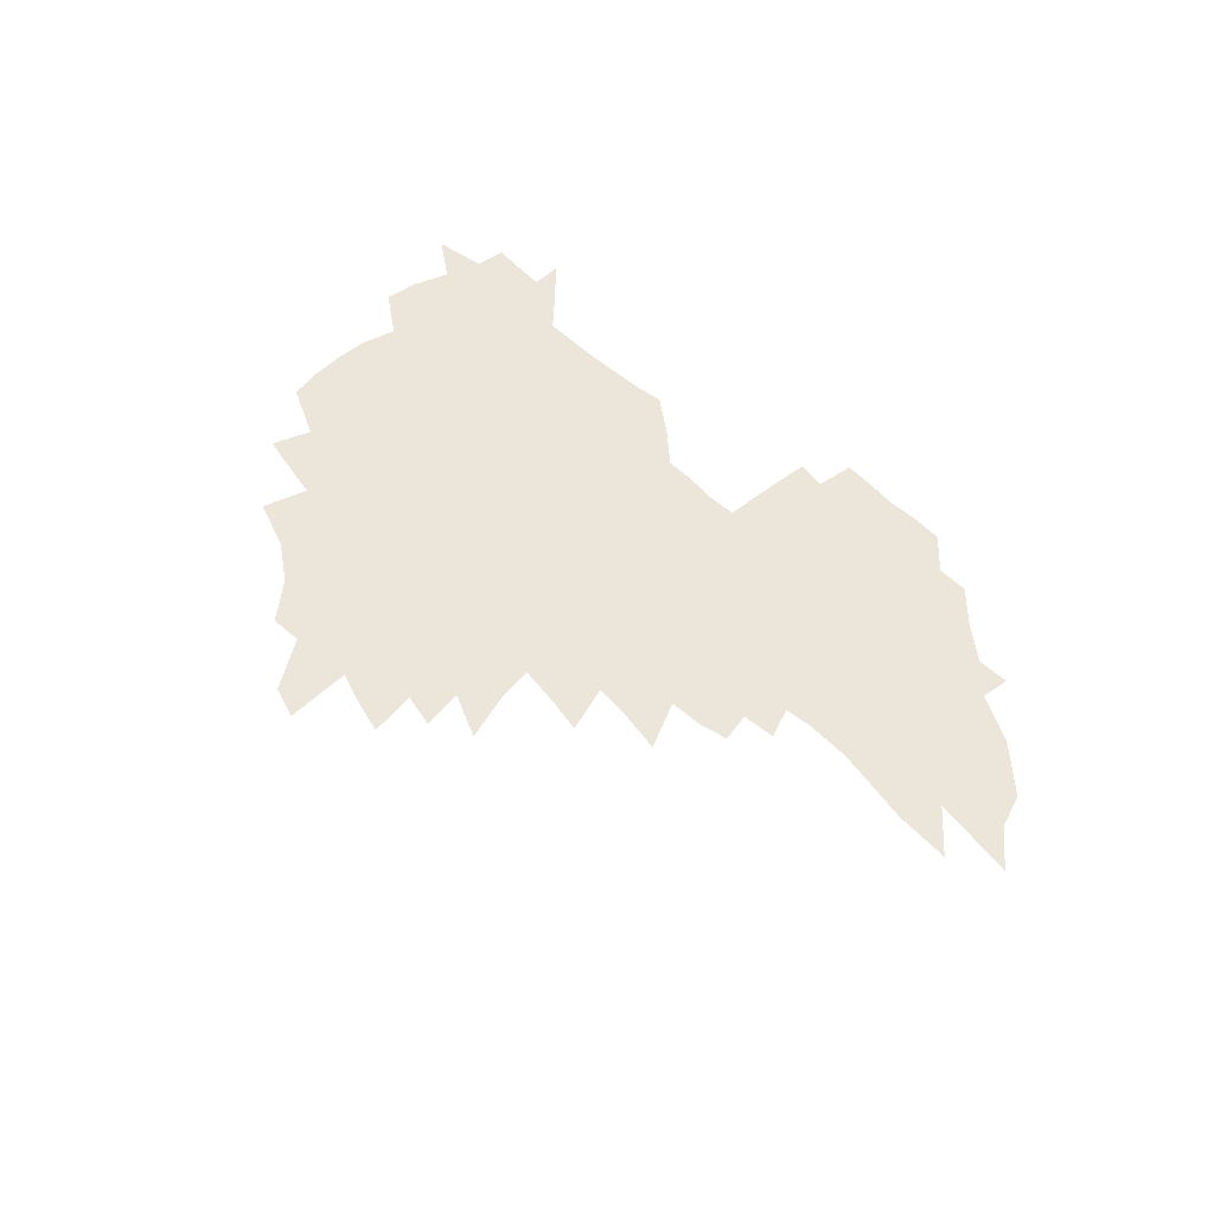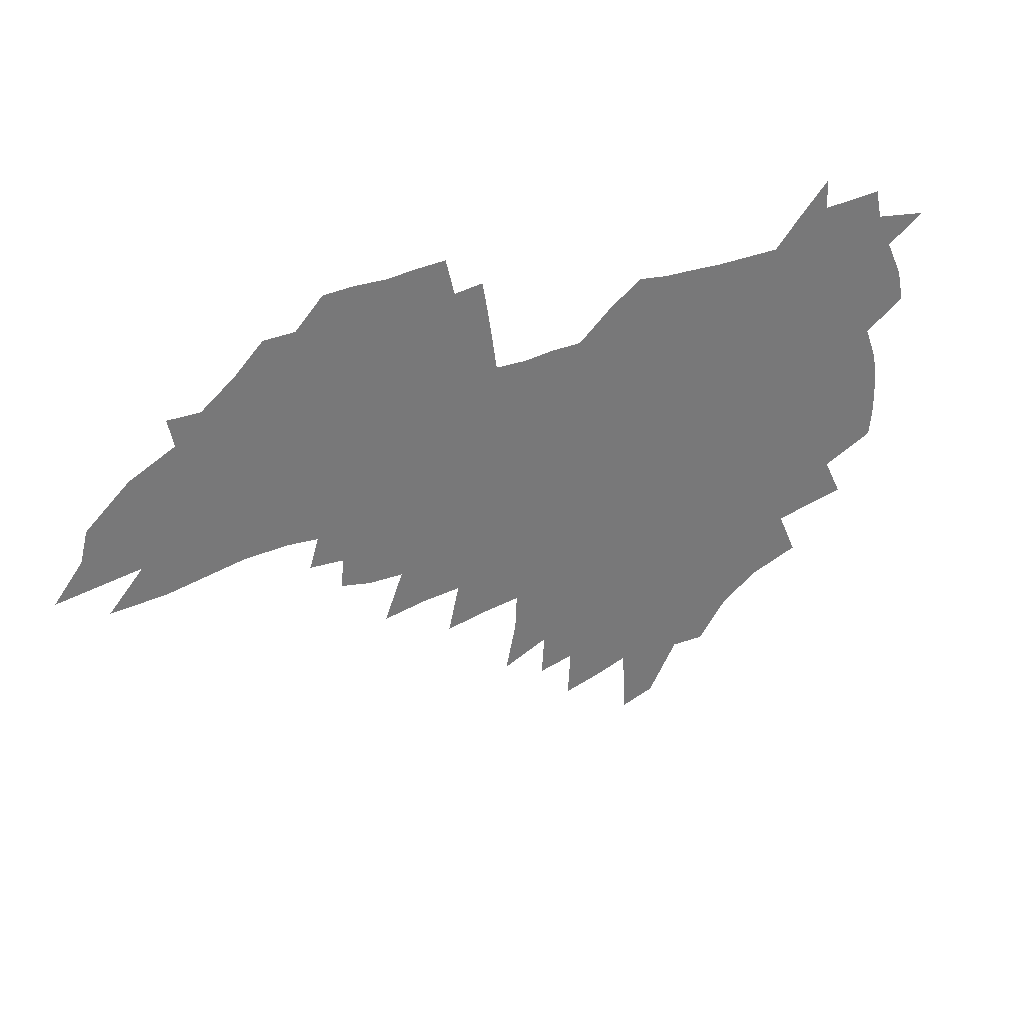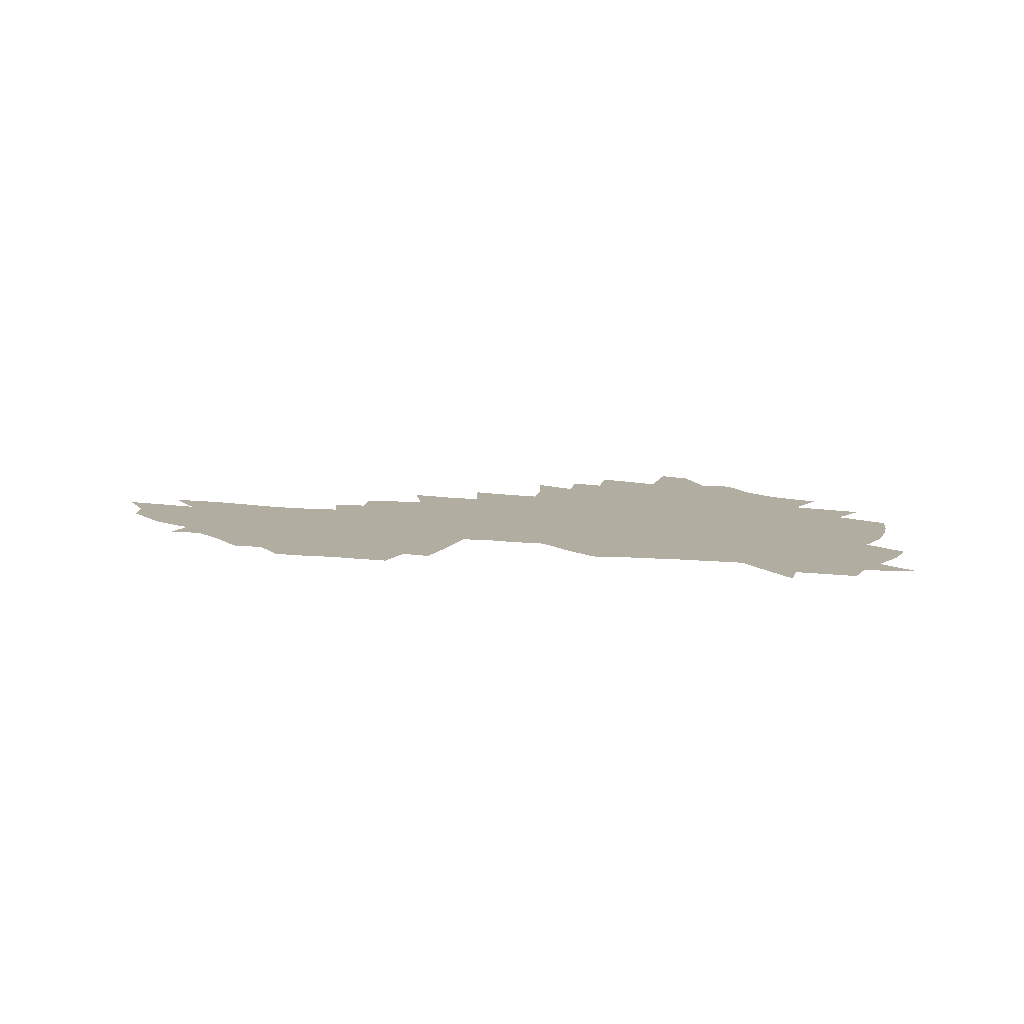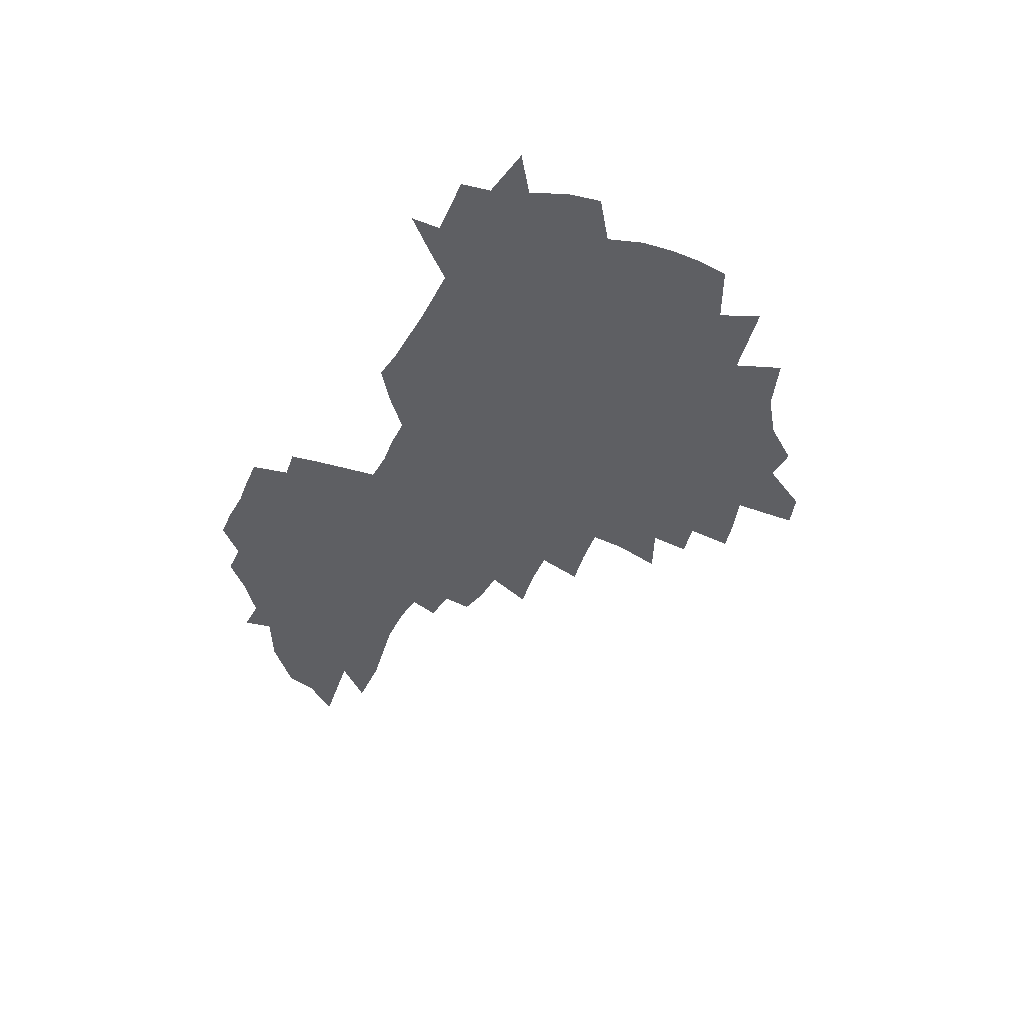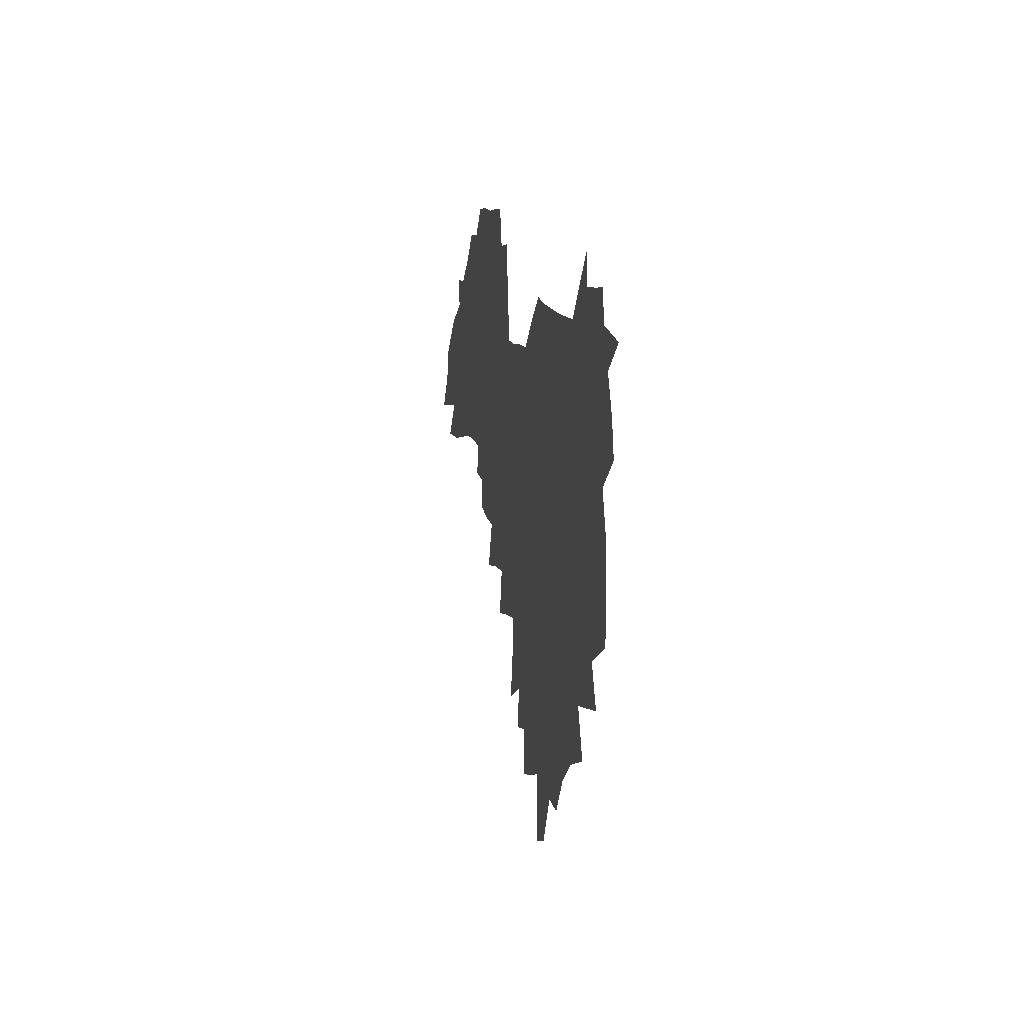
<metadata>
{"format":"obj","ext":"obj","renderer":"f3d","projection":"perspective","resolution":1024,"background":"white","views":[{"elev":56.5,"azim":42.6,"up":"+Z"},{"elev":34.0,"azim":154.3,"up":"+Y"},{"elev":10.4,"azim":-167.6,"up":"+Z"},{"elev":-41.2,"azim":-117.6,"up":"+Z"},{"elev":12.2,"azim":-100.2,"up":"+Y"}]}
</metadata>
<code>
v 204.4 267.4 0
v 210.7 222.3 0
v 214.1 237.6 0
v 221.9 254.2 0
v 229 270.6 0
v 232 284.6 0
v 222 146.8 0
v 220.7 161.5 0
v 221.2 176.6 0
v 223.3 191.9 0
v 229.2 208.1 0
v 232.9 223.5 0
v 234.7 238.5 0
v 238.7 253.9 0
v 243.1 269.1 0
v 245.8 283 0
v 237.3 116.5 0
v 245.8 134.4 0
v 248.6 149.7 0
v 248.3 163.9 0
v 245.7 178.3 0
v 245.8 193.1 0
v 246.9 208 0
v 251.3 223.6 0
v 251.7 238.2 0
v 253.6 252.9 0
v 256.3 267.3 0
v 260.1 281.8 0
v 260.8 296 0
v 262.2 87.35 0
v 271.1 108.3 0
v 271.2 123.1 0
v 276.8 139.4 0
v 279.2 153.3 0
v 274.2 166.3 0
v 268.8 179.9 0
v 264.3 194 0
v 266.6 208.7 0
v 268.5 223.4 0
v 268.9 237.9 0
v 270.5 252.4 0
v 272.6 266.8 0
v 274.2 280.9 0
v 285.3 78.1 0
v 291 97.51 0
v 291.4 112 0
v 292.4 126.6 0
v 294.6 141.5 0
v 293.6 154.6 0
v 294.9 168 0
v 290 181.2 0
v 286.2 194.9 0
v 285.2 209 0
v 283.6 223.3 0
v 284.8 237.5 0
v 285.3 251.7 0
v 286.8 265.9 0
v 302.3 65.08 0
v 306 84.49 0
v 305.8 98.45 0
v 307.2 113.8 0
v 308.3 128.3 0
v 310 142.9 0
v 308.9 155.6 0
v 310.3 169.1 0
v 309.7 181.9 0
v 305.6 195.4 0
v 304.6 209 0
v 303.1 222.9 0
v 301.6 237.1 0
v 301.9 251.2 0
v 302.1 265.3 0
v 315.4 46.45 0
v 319.1 69.03 0
v 320.3 85.23 0
v 321 100.1 0
v 321.7 114.8 0
v 322.6 129.3 0
v 324.6 144.4 0
v 325.3 157.5 0
v 324.1 169.8 0
v 323.6 182.7 0
v 323.1 195.7 0
v 321.4 209 0
v 321.3 222.4 0
v 319.1 236.5 0
v 318 250.6 0
v 317.4 264.8 0
v 330.8 46.51 0
v 333.8 70.32 0
v 334.8 86.5 0
v 335.1 100.9 0
v 336.6 117.1 0
v 336.8 130.5 0
v 337.1 143.8 0
v 337.3 157.2 0
v 338.2 170.8 0
v 337.6 183.2 0
v 336.9 195.9 0
v 335.5 209.3 0
v 334.9 222.7 0
v 334.2 236.3 0
v 333.5 250.1 0
v 331.7 265.1 0
v 344.1 21.9 0
v 346.5 49.92 0
v 347.6 69.33 0
v 348.4 86.68 0
v 348.7 100.9 0
v 349.5 116.9 0
v 349.7 129.6 0
v 350.1 144 0
v 350.4 158 0
v 350.4 171.2 0
v 350.3 183.5 0
v 349.6 196.4 0
v 349 209.6 0
v 348 223.1 0
v 348.2 236.5 0
v 347.2 250.2 0
v 345.9 265.2 0
v 359.3 16.31 0
v 361.1 47.9 0
v 361.9 64.97 0
v 362 84.59 0
v 362.3 100.6 0
v 362.6 115.6 0
v 362.9 129.7 0
v 363.1 143.5 0
v 363.3 157.1 0
v 363.3 170.4 0
v 363 183.6 0
v 362.7 196.7 0
v 362.3 209.9 0
v 362 223.3 0
v 361.4 237.2 0
v 360.5 251.3 0
v 359.7 266.7 0
v 361 286 0
v 376.9 42 0
v 376.5 63.18 0
v 375.7 84.13 0
v 376.1 98.67 0
v 376.3 113.5 0
v 376.2 128.5 0
v 376.8 142 0
v 376.7 156 0
v 376.2 170.6 0
v 376 183.6 0
v 375.9 196.8 0
v 375.6 210.2 0
v 375.4 223.8 0
v 375.7 239.2 0
v 375.4 254.5 0
v 392.9 37.18 0
v 391.8 59.7 0
v 390.5 80.16 0
v 390.3 96.44 0
v 390.2 112 0
v 390.3 126.5 0
v 391 140.2 0
v 390.8 154.4 0
v 389.2 170.4 0
v 389 183.6 0
v 389.1 196.8 0
v 389 210.3 0
v 389.1 224.1 0
v 390 240.7 0
v 407.9 55.41 0
v 406.7 75.16 0
v 405 94.14 0
v 405.8 108.8 0
v 405.6 123.9 0
v 406 138.4 0
v 405.1 153.5 0
v 404.2 168.4 0
v 403.2 182.8 0
v 402.6 196.7 0
v 402.6 210.2 0
v 402.7 223.7 0
v 404 240.2 0
v 427.7 64.83 0
v 422.8 88.47 0
v 422.1 105.7 0
v 423.3 120.1 0
v 420.8 137.7 0
v 420.1 152.3 0
v 418.4 168 0
v 417.3 182.4 0
v 416.2 196.7 0
v 416.2 210.2 0
v 416.6 223.9 0
v 417.9 238.3 0
v 440.4 102.7 0
v 437.9 121.3 0
v 436.8 136.3 0
v 434.8 152 0
v 432.5 168.1 0
v 431.7 181.9 0
v 429.7 196.8 0
v 430.6 210.2 0
v 430.4 223.7 0
v 432.3 238.3 0
v 434.3 252.8 0
v 436.8 269.4 0
v 439.2 282.8 0
v 458.4 98.6 0
v 453.3 121.5 0
v 451.5 137.2 0
v 449.1 152.9 0
v 447 168.1 0
v 445.7 182.2 0
v 444.2 196.5 0
v 444.8 209.8 0
v 444.1 223.4 0
v 445.9 237.3 0
v 447.7 251.5 0
v 450.4 266.7 0
v 452.6 280.7 0
v 456.6 298.1 0
v 471.2 119.5 0
v 466.5 138.2 0
v 463.8 153.6 0
v 460.7 169.3 0
v 459.6 183 0
v 459.5 196.5 0
v 458.3 210.1 0
v 456.9 223.1 0
v 461 237.7 0
v 463.1 251.9 0
v 464 265.4 0
v 466.4 279.8 0
v 470.7 296.9 0
v 491.1 115.3 0
v 482.3 138.6 0
v 478.7 154.4 0
v 477 168.7 0
v 474.6 183.1 0
v 474.4 196.7 0
v 474.2 210.2 0
v 474.3 223.8 0
v 476.4 237.9 0
v 477 251.4 0
v 479.2 265.6 0
v 481.6 280 0
v 484.5 295.2 0
v 498.6 138.7 0
v 494.2 155.1 0
v 491.2 169.7 0
v 489.5 183.4 0
v 489.1 196.8 0
v 489.6 210.3 0
v 489.8 223.8 0
v 490.9 237.5 0
v 492.2 251.3 0
v 495.5 266 0
v 496.2 279.5 0
v 499.8 295.3 0
v 512.6 141.4 0
v 511 155.5 0
v 506.8 170.3 0
v 505.5 183.7 0
v 502.3 197.5 0
v 502.9 210.2 0
v 505.6 224.1 0
v 505.5 237.4 0
v 506.9 251 0
v 510.4 265.8 0
v 509.7 278.8 0
v 514 294.1 0
v 527.3 156.4 0
v 522.8 171.1 0
v 521.3 184.2 0
v 521.1 197.3 0
v 519.1 210.7 0
v 520.2 223.9 0
v 519.3 237.2 0
v 520.9 250.6 0
v 523.6 265.1 0
v 527.1 279.7 0
v 537.1 172 0
v 536.4 184.6 0
v 535.8 197.7 0
v 534.5 210.9 0
v 534.1 224 0
v 538.1 237.8 0
v 537 251.1 0
v 539.1 264.8 0
v 542 279 0
v 557.9 170.6 0
v 554.1 184.5 0
v 551.8 197.8 0
v 550.9 211 0
v 552 224.2 0
v 554.2 237.8 0
v 554.2 251.2 0
v 555.7 264.8 0
v 595.6 162.7 0
v 574.2 184.2 0
v 570.8 197.8 0
v 569.3 211.1 0
v 570.2 224.3 0
v 568.6 237.8 0
v 571.7 251.5 0
v 621.5 160.6 0
v 605 179.9 0
v 594.7 196.3 0
v 588.6 210.9 0
v 586.5 224.6 0
v 584.5 237.8 0
v 587.2 251.3 0
v 644.9 172.9 0
v 631 191.2 0
v 627.2 206.2 0
v 606.4 225.8 0
f 4 5 1
f 11 12 2
f 2 12 3
f 12 13 3
f 3 13 4
f 13 14 4
f 4 14 5
f 14 15 5
f 5 15 6
f 15 16 6
f 18 19 7
f 7 19 8
f 19 20 8
f 8 20 9
f 20 21 9
f 9 21 10
f 21 22 10
f 10 22 11
f 22 23 11
f 11 23 12
f 23 24 12
f 12 24 13
f 24 25 13
f 13 25 14
f 25 26 14
f 14 26 15
f 26 27 15
f 15 27 16
f 27 28 16
f 31 32 17
f 17 32 18
f 32 33 18
f 18 33 19
f 33 34 19
f 19 34 20
f 34 35 20
f 20 35 21
f 35 36 21
f 21 36 22
f 36 37 22
f 22 37 23
f 37 38 23
f 23 38 24
f 38 39 24
f 24 39 25
f 39 40 25
f 25 40 26
f 40 41 26
f 26 41 27
f 41 42 27
f 27 42 28
f 42 43 28
f 28 43 29
f 44 45 30
f 30 45 31
f 45 46 31
f 31 46 32
f 46 47 32
f 32 47 33
f 47 48 33
f 33 48 34
f 48 49 34
f 34 49 35
f 49 50 35
f 35 50 36
f 50 51 36
f 36 51 37
f 51 52 37
f 37 52 38
f 52 53 38
f 38 53 39
f 53 54 39
f 39 54 40
f 54 55 40
f 40 55 41
f 55 56 41
f 41 56 42
f 56 57 42
f 42 57 43
f 58 59 44
f 44 59 45
f 59 60 45
f 45 60 46
f 60 61 46
f 46 61 47
f 61 62 47
f 47 62 48
f 62 63 48
f 48 63 49
f 63 64 49
f 49 64 50
f 64 65 50
f 50 65 51
f 65 66 51
f 51 66 52
f 66 67 52
f 52 67 53
f 67 68 53
f 53 68 54
f 68 69 54
f 54 69 55
f 69 70 55
f 55 70 56
f 70 71 56
f 56 71 57
f 71 72 57
f 73 74 58
f 58 74 59
f 74 75 59
f 59 75 60
f 75 76 60
f 60 76 61
f 76 77 61
f 61 77 62
f 77 78 62
f 62 78 63
f 78 79 63
f 63 79 64
f 79 80 64
f 64 80 65
f 80 81 65
f 65 81 66
f 81 82 66
f 66 82 67
f 82 83 67
f 67 83 68
f 83 84 68
f 68 84 69
f 84 85 69
f 69 85 70
f 85 86 70
f 70 86 71
f 86 87 71
f 71 87 72
f 87 88 72
f 73 89 74
f 89 90 74
f 74 90 75
f 90 91 75
f 75 91 76
f 91 92 76
f 76 92 77
f 92 93 77
f 77 93 78
f 93 94 78
f 78 94 79
f 94 95 79
f 79 95 80
f 95 96 80
f 80 96 81
f 96 97 81
f 81 97 82
f 97 98 82
f 82 98 83
f 98 99 83
f 83 99 84
f 99 100 84
f 84 100 85
f 100 101 85
f 85 101 86
f 101 102 86
f 86 102 87
f 102 103 87
f 87 103 88
f 103 104 88
f 105 106 89
f 89 106 90
f 106 107 90
f 90 107 91
f 107 108 91
f 91 108 92
f 108 109 92
f 92 109 93
f 109 110 93
f 93 110 94
f 110 111 94
f 94 111 95
f 111 112 95
f 95 112 96
f 112 113 96
f 96 113 97
f 113 114 97
f 97 114 98
f 114 115 98
f 98 115 99
f 115 116 99
f 99 116 100
f 116 117 100
f 100 117 101
f 117 118 101
f 101 118 102
f 118 119 102
f 102 119 103
f 119 120 103
f 103 120 104
f 120 121 104
f 105 122 106
f 122 123 106
f 106 123 107
f 123 124 107
f 107 124 108
f 124 125 108
f 108 125 109
f 125 126 109
f 109 126 110
f 126 127 110
f 110 127 111
f 127 128 111
f 111 128 112
f 128 129 112
f 112 129 113
f 129 130 113
f 113 130 114
f 130 131 114
f 114 131 115
f 131 132 115
f 115 132 116
f 132 133 116
f 116 133 117
f 133 134 117
f 117 134 118
f 134 135 118
f 118 135 119
f 135 136 119
f 119 136 120
f 136 137 120
f 120 137 121
f 137 138 121
f 123 140 124
f 140 141 124
f 124 141 125
f 141 142 125
f 125 142 126
f 142 143 126
f 126 143 127
f 143 144 127
f 127 144 128
f 144 145 128
f 128 145 129
f 145 146 129
f 129 146 130
f 146 147 130
f 130 147 131
f 147 148 131
f 131 148 132
f 148 149 132
f 132 149 133
f 149 150 133
f 133 150 134
f 150 151 134
f 134 151 135
f 151 152 135
f 135 152 136
f 152 153 136
f 136 153 137
f 153 154 137
f 137 154 138
f 140 155 141
f 155 156 141
f 141 156 142
f 156 157 142
f 142 157 143
f 157 158 143
f 143 158 144
f 158 159 144
f 144 159 145
f 159 160 145
f 145 160 146
f 160 161 146
f 146 161 147
f 161 162 147
f 147 162 148
f 162 163 148
f 148 163 149
f 163 164 149
f 149 164 150
f 164 165 150
f 150 165 151
f 165 166 151
f 151 166 152
f 166 167 152
f 152 167 153
f 167 168 153
f 153 168 154
f 156 169 157
f 169 170 157
f 157 170 158
f 170 171 158
f 158 171 159
f 171 172 159
f 159 172 160
f 172 173 160
f 160 173 161
f 173 174 161
f 161 174 162
f 174 175 162
f 162 175 163
f 175 176 163
f 163 176 164
f 176 177 164
f 164 177 165
f 177 178 165
f 165 178 166
f 178 179 166
f 166 179 167
f 179 180 167
f 167 180 168
f 180 181 168
f 170 182 171
f 182 183 171
f 171 183 172
f 183 184 172
f 172 184 173
f 184 185 173
f 173 185 174
f 185 186 174
f 174 186 175
f 186 187 175
f 175 187 176
f 187 188 176
f 176 188 177
f 188 189 177
f 177 189 178
f 189 190 178
f 178 190 179
f 190 191 179
f 179 191 180
f 191 192 180
f 180 192 181
f 192 193 181
f 184 194 185
f 194 195 185
f 185 195 186
f 195 196 186
f 186 196 187
f 196 197 187
f 187 197 188
f 197 198 188
f 188 198 189
f 198 199 189
f 189 199 190
f 199 200 190
f 190 200 191
f 200 201 191
f 191 201 192
f 201 202 192
f 192 202 193
f 202 203 193
f 194 207 195
f 207 208 195
f 195 208 196
f 208 209 196
f 196 209 197
f 209 210 197
f 197 210 198
f 210 211 198
f 198 211 199
f 211 212 199
f 199 212 200
f 212 213 200
f 200 213 201
f 213 214 201
f 201 214 202
f 214 215 202
f 202 215 203
f 215 216 203
f 203 216 204
f 216 217 204
f 204 217 205
f 217 218 205
f 205 218 206
f 218 219 206
f 208 221 209
f 221 222 209
f 209 222 210
f 222 223 210
f 210 223 211
f 223 224 211
f 211 224 212
f 224 225 212
f 212 225 213
f 225 226 213
f 213 226 214
f 226 227 214
f 214 227 215
f 227 228 215
f 215 228 216
f 228 229 216
f 216 229 217
f 229 230 217
f 217 230 218
f 230 231 218
f 218 231 219
f 231 232 219
f 219 232 220
f 232 233 220
f 221 234 222
f 234 235 222
f 222 235 223
f 235 236 223
f 223 236 224
f 236 237 224
f 224 237 225
f 237 238 225
f 225 238 226
f 238 239 226
f 226 239 227
f 239 240 227
f 227 240 228
f 240 241 228
f 228 241 229
f 241 242 229
f 229 242 230
f 242 243 230
f 230 243 231
f 243 244 231
f 231 244 232
f 244 245 232
f 232 245 233
f 245 246 233
f 235 247 236
f 247 248 236
f 236 248 237
f 248 249 237
f 237 249 238
f 249 250 238
f 238 250 239
f 250 251 239
f 239 251 240
f 251 252 240
f 240 252 241
f 252 253 241
f 241 253 242
f 253 254 242
f 242 254 243
f 254 255 243
f 243 255 244
f 255 256 244
f 244 256 245
f 256 257 245
f 245 257 246
f 257 258 246
f 247 259 248
f 259 260 248
f 248 260 249
f 260 261 249
f 249 261 250
f 261 262 250
f 250 262 251
f 262 263 251
f 251 263 252
f 263 264 252
f 252 264 253
f 264 265 253
f 253 265 254
f 265 266 254
f 254 266 255
f 266 267 255
f 255 267 256
f 267 268 256
f 256 268 257
f 268 269 257
f 257 269 258
f 269 270 258
f 260 271 261
f 271 272 261
f 261 272 262
f 272 273 262
f 262 273 263
f 273 274 263
f 263 274 264
f 274 275 264
f 264 275 265
f 275 276 265
f 265 276 266
f 276 277 266
f 266 277 267
f 277 278 267
f 267 278 268
f 278 279 268
f 268 279 269
f 279 280 269
f 269 280 270
f 272 281 273
f 281 282 273
f 273 282 274
f 282 283 274
f 274 283 275
f 283 284 275
f 275 284 276
f 284 285 276
f 276 285 277
f 285 286 277
f 277 286 278
f 286 287 278
f 278 287 279
f 287 288 279
f 279 288 280
f 288 289 280
f 281 290 282
f 290 291 282
f 282 291 283
f 291 292 283
f 283 292 284
f 292 293 284
f 284 293 285
f 293 294 285
f 285 294 286
f 294 295 286
f 286 295 287
f 295 296 287
f 287 296 288
f 296 297 288
f 288 297 289
f 290 298 291
f 298 299 291
f 291 299 292
f 299 300 292
f 292 300 293
f 300 301 293
f 293 301 294
f 301 302 294
f 294 302 295
f 302 303 295
f 295 303 296
f 303 304 296
f 296 304 297
f 298 305 299
f 305 306 299
f 299 306 300
f 306 307 300
f 300 307 301
f 307 308 301
f 301 308 302
f 308 309 302
f 302 309 303
f 309 310 303
f 303 310 304
f 310 311 304
f 306 312 307
f 312 313 307
f 307 313 308
f 313 314 308
f 308 314 309
f 314 315 309
f 309 315 310

</code>
